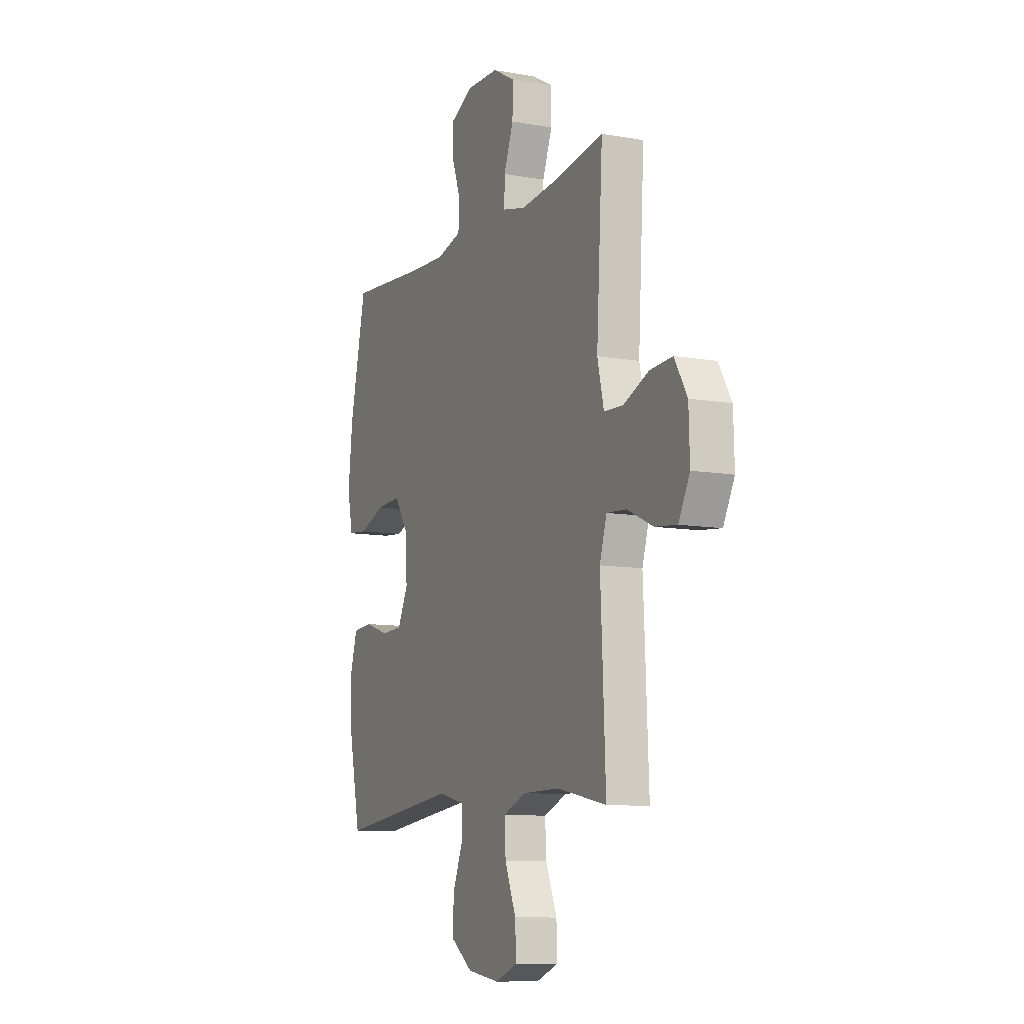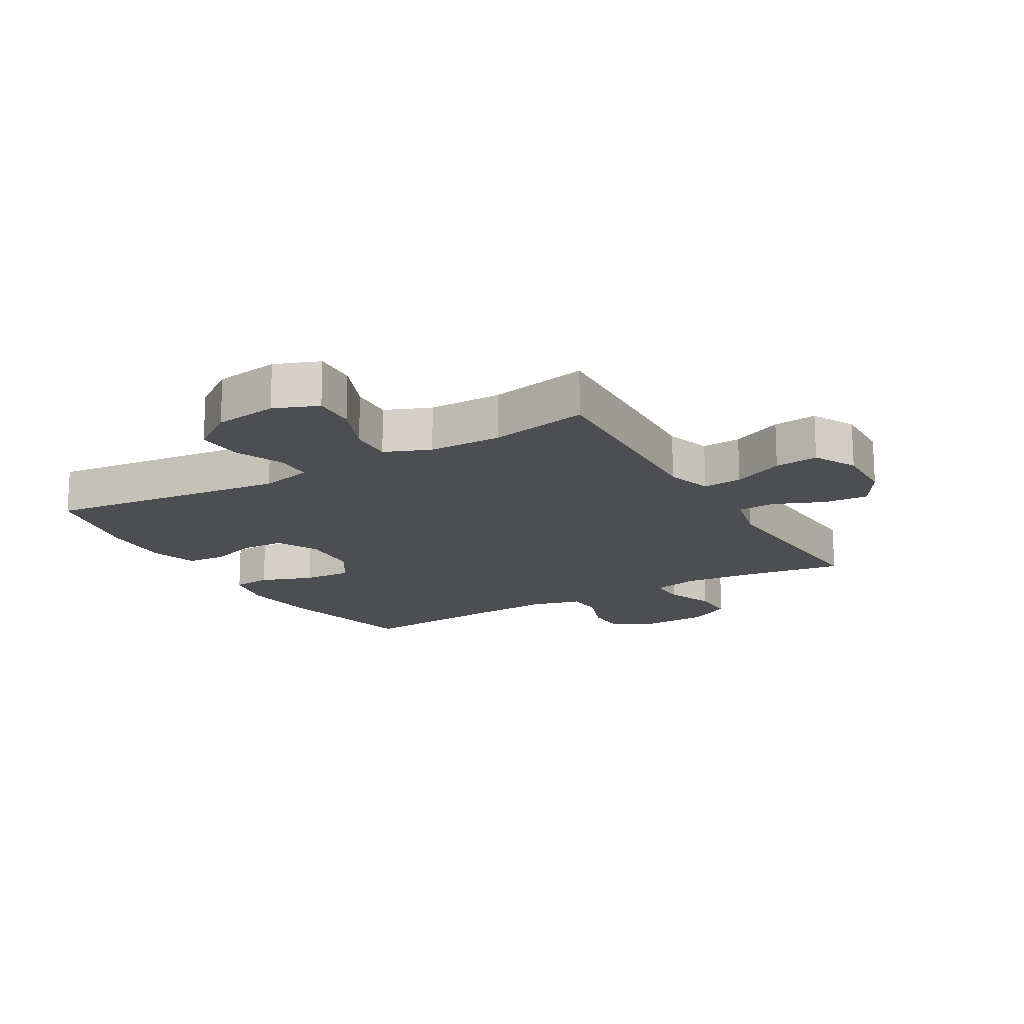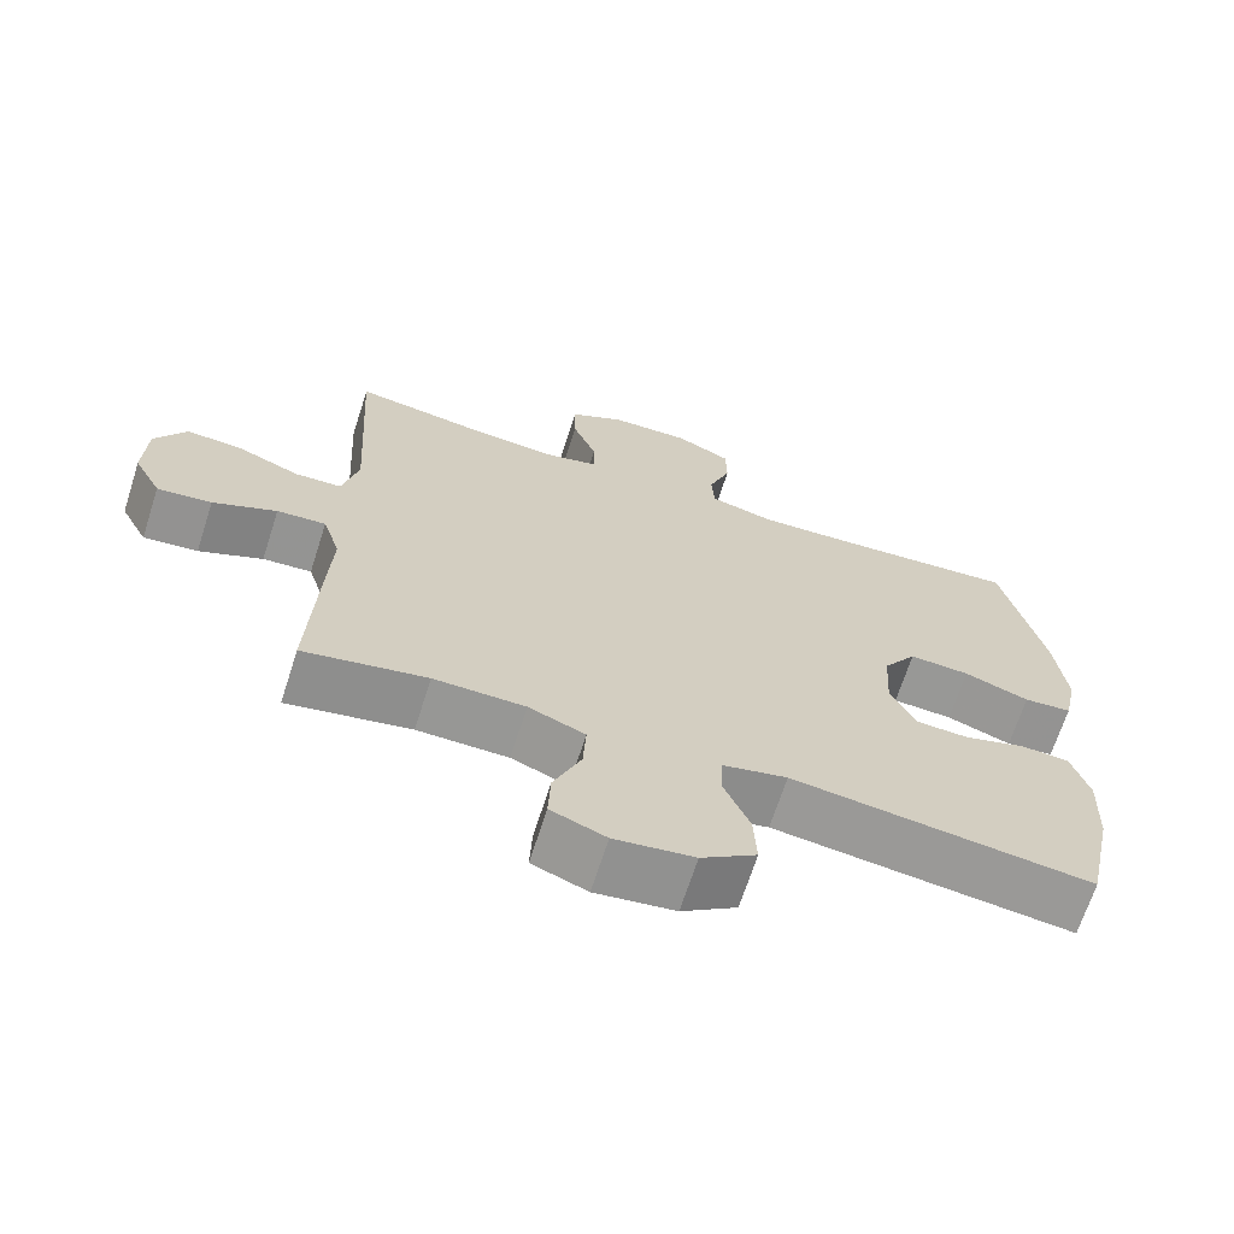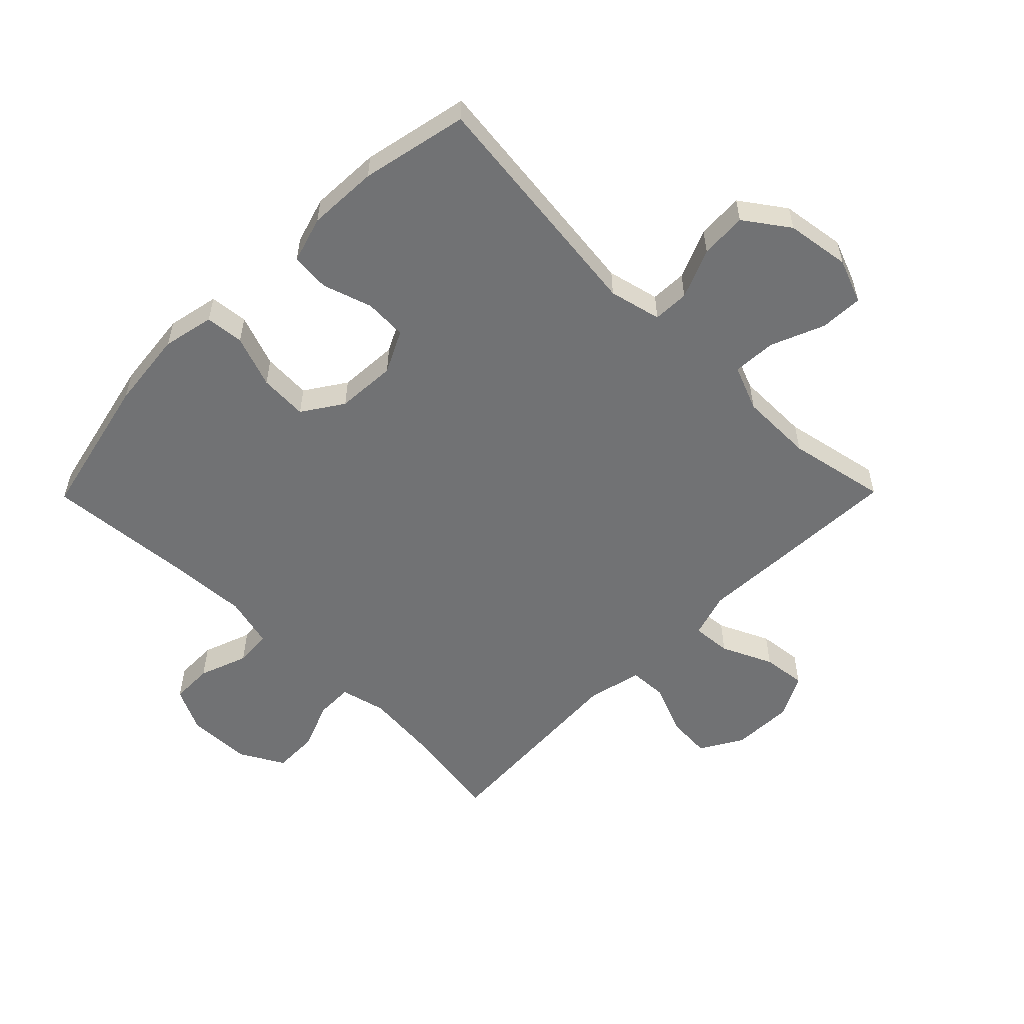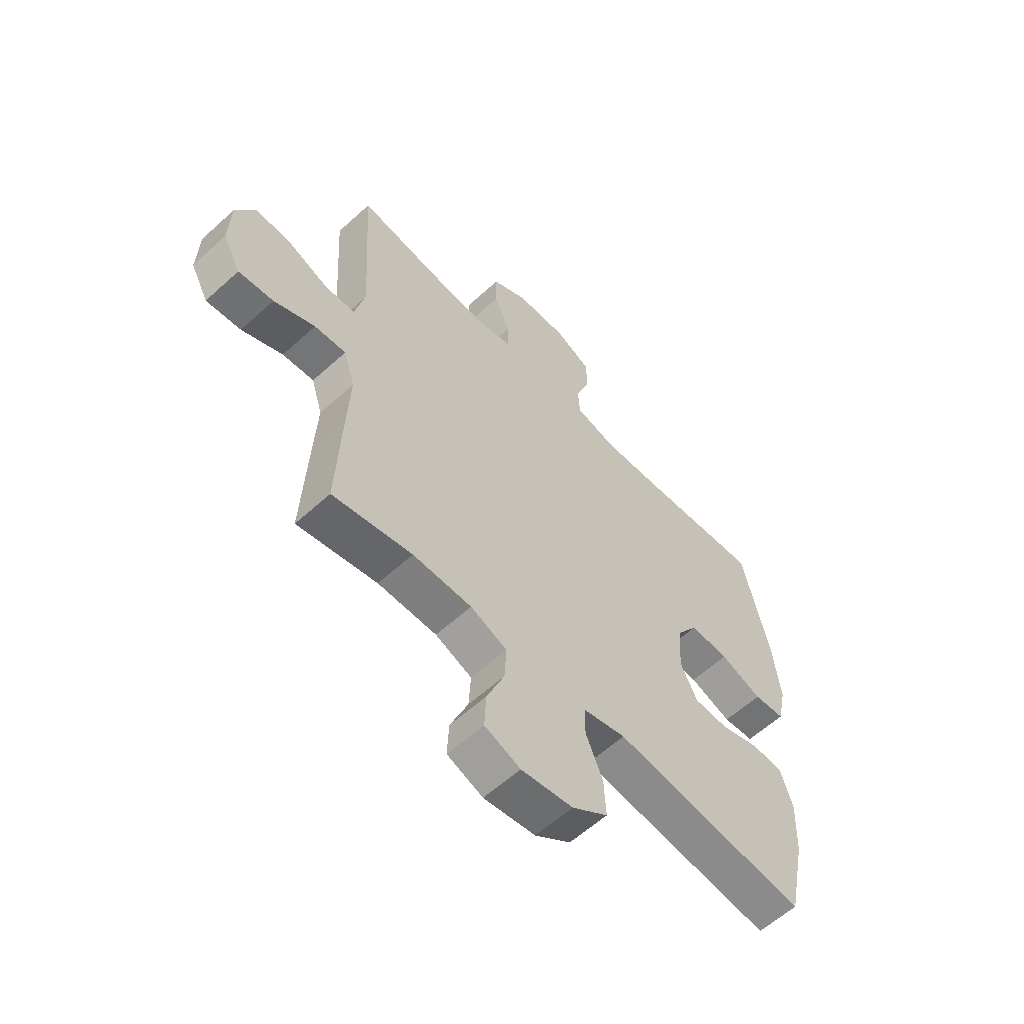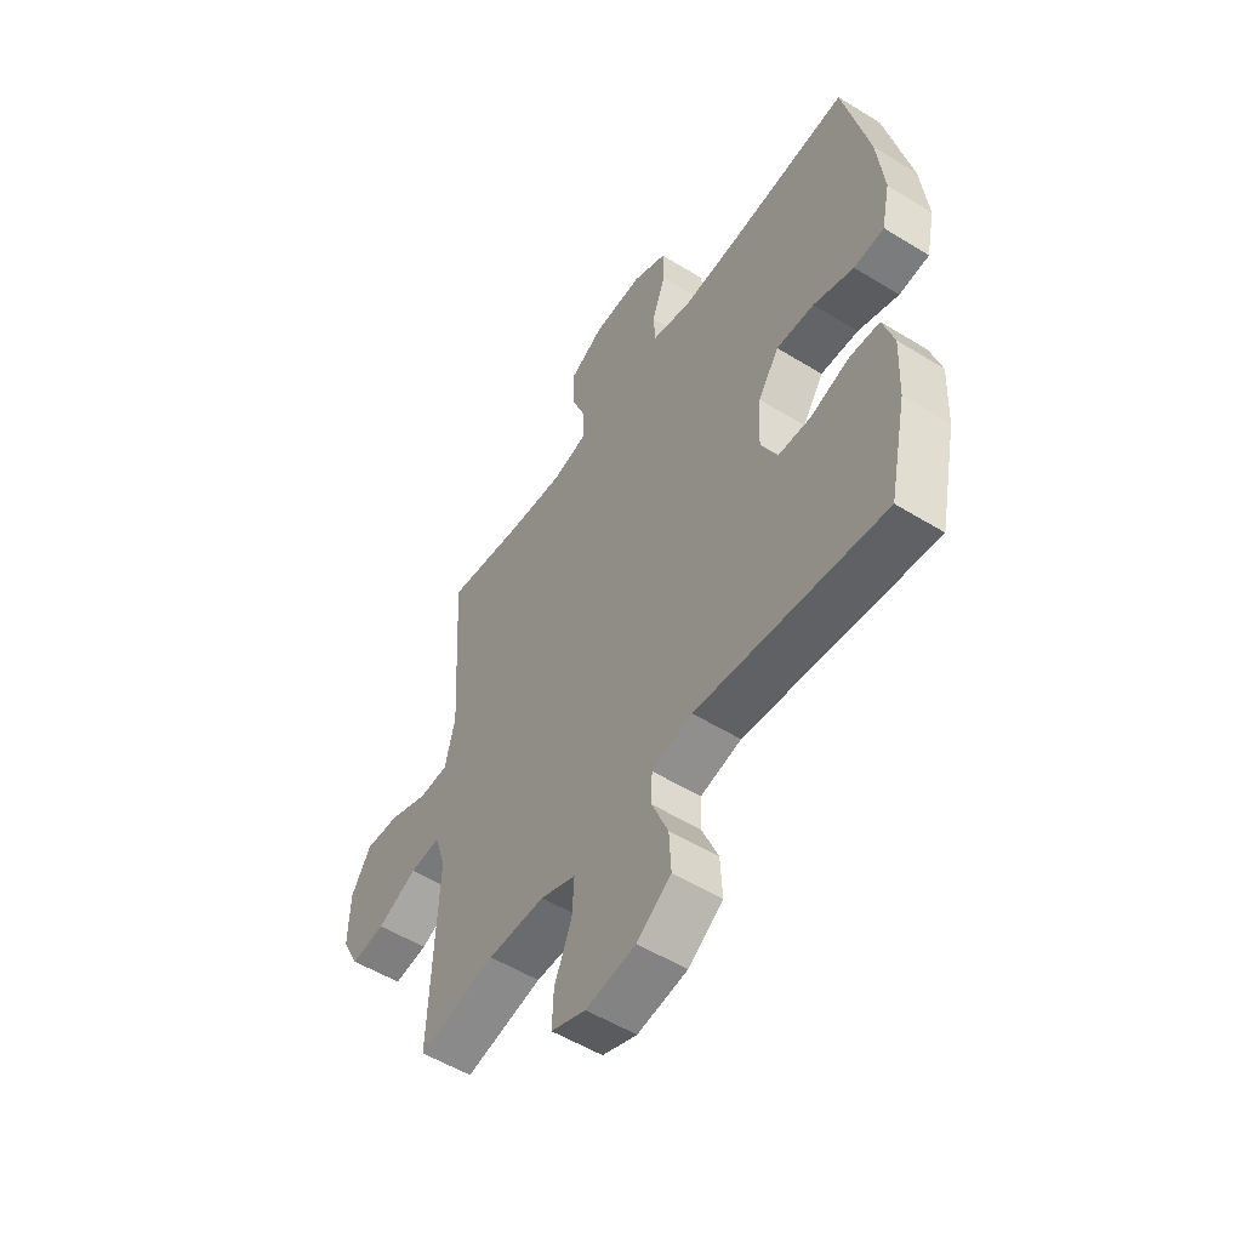
<metadata>
{"format":"obj","ext":"obj","renderer":"f3d","projection":"perspective","resolution":1024,"background":"white","views":[{"elev":-9.9,"azim":-114.4,"up":"+Z"},{"elev":-16.6,"azim":-149.8,"up":"+Y"},{"elev":-68.0,"azim":-17.8,"up":"+Z"},{"elev":-55.5,"azim":135.4,"up":"+Y"},{"elev":-59.5,"azim":-46.9,"up":"+Z"},{"elev":-53.8,"azim":56.7,"up":"+Z"}]}
</metadata>
<code>
v 0.5 0.07 0.5
v 0.553 0.07 0.264
v 0.567 0.07 0.135
v 0.549 0.07 0.051
v 0.486 0.07 0.045
v 0.401 0.07 0.076
v 0.322 0.07 0.08
v 0.278 0.07 0.014
v 0.272 0.07 -0.084
v 0.306 0.07 -0.153
v 0.375 0.07 -0.156
v 0.456 0.07 -0.13
v 0.519 0.07 -0.135
v 0.542 0.07 -0.211
v 0.537 0.07 -0.326
v 0.5 0.07 -0.5
v 0.108 0.07 -0.453
v 0.023 0.07 -0.473
v 0.021 0.07 -0.532
v 0.055 0.07 -0.613
v 0.059 0.07 -0.689
v -0.013 0.07 -0.74
v -0.117 0.07 -0.755
v -0.189 0.07 -0.727
v -0.186 0.07 -0.657
v -0.15 0.07 -0.57
v -0.146 0.07 -0.499
v -0.22 0.07 -0.469
v -0.339 0.07 -0.468
v -0.5 0.07 -0.5
v -0.49 0.07 -0.273
v -0.484 0.07 -0.152
v -0.507 0.07 -0.078
v -0.571 0.07 -0.083
v -0.654 0.07 -0.121
v -0.725 0.07 -0.129
v -0.761 0.07 -0.06
v -0.758 0.07 0.041
v -0.717 0.07 0.11
v -0.644 0.07 0.105
v -0.562 0.07 0.071
v -0.501 0.07 0.074
v -0.48 0.07 0.162
v -0.5 0.07 0.5
v -0.336 0.07 0.475
v -0.219 0.07 0.464
v -0.144 0.07 0.482
v -0.145 0.07 0.542
v -0.176 0.07 0.622
v -0.177 0.07 0.694
v -0.105 0.07 0.734
v -0.001 0.07 0.737
v 0.071 0.07 0.702
v 0.072 0.07 0.633
v 0.043 0.07 0.554
v 0.047 0.07 0.494
v 0.13 0.07 0.473
v 0.256 0.07 0.48
v 0.5 0 0.5
v 0.553 0 0.264
v 0.567 0 0.135
v 0.549 0 0.051
v 0.486 0 0.045
v 0.401 0 0.076
v 0.322 0 0.08
v 0.278 0 0.014
v 0.272 0 -0.084
v 0.306 0 -0.153
v 0.375 0 -0.156
v 0.456 0 -0.13
v 0.519 0 -0.135
v 0.542 0 -0.211
v 0.537 0 -0.326
v 0.5 0 -0.5
v 0.108 0 -0.453
v 0.023 0 -0.473
v 0.021 0 -0.532
v 0.055 0 -0.613
v 0.059 0 -0.689
v -0.013 0 -0.74
v -0.117 0 -0.755
v -0.189 0 -0.727
v -0.186 0 -0.657
v -0.15 0 -0.57
v -0.146 0 -0.499
v -0.22 0 -0.469
v -0.339 0 -0.468
v -0.5 0 -0.5
v -0.49 0 -0.273
v -0.484 0 -0.152
v -0.507 0 -0.078
v -0.571 0 -0.083
v -0.654 0 -0.121
v -0.725 0 -0.129
v -0.761 0 -0.06
v -0.758 0 0.041
v -0.717 0 0.11
v -0.644 0 0.105
v -0.562 0 0.071
v -0.501 0 0.074
v -0.48 0 0.162
v -0.5 0 0.5
v -0.336 0 0.475
v -0.219 0 0.464
v -0.144 0 0.482
v -0.145 0 0.542
v -0.176 0 0.622
v -0.177 0 0.694
v -0.105 0 0.734
v -0.001 0 0.737
v 0.071 0 0.702
v 0.072 0 0.633
v 0.043 0 0.554
v 0.047 0 0.494
v 0.13 0 0.473
v 0.256 0 0.48
f 52 53 54 55
f 52 55 56
f 51 52 56
f 48 49 50 51
f 47 48 51 56
f 46 47 56 57
f 43 44 45
f 42 43 45 46
f 38 39 40 41
f 38 41 42
f 37 38 42
f 34 35 36 37
f 33 34 37 42
f 32 33 42 46
f 29 30 31 32
f 28 29 32 46
f 23 24 25 26
f 23 26 27
f 22 23 27
f 19 20 21 22
f 18 19 22 27
f 17 18 27 28
f 15 16 17
f 11 12 13 14
f 10 11 14 15
f 3 4 5 6
f 3 6 7
f 58 1 2 3
f 57 58 3 7
f 10 15 17 28
f 9 10 28 46
f 8 9 46 57
f 7 8 57
f 113 112 111 110
f 114 113 110
f 114 110 109
f 109 108 107 106
f 114 109 106 105
f 115 114 105 104
f 103 102 101
f 104 103 101 100
f 99 98 97 96
f 100 99 96
f 100 96 95
f 95 94 93 92
f 100 95 92 91
f 104 100 91 90
f 90 89 88 87
f 104 90 87 86
f 84 83 82 81
f 85 84 81
f 85 81 80
f 80 79 78 77
f 85 80 77 76
f 86 85 76 75
f 75 74 73
f 72 71 70 69
f 73 72 69 68
f 64 63 62 61
f 65 64 61
f 61 60 59 116
f 65 61 116 115
f 86 75 73 68
f 104 86 68 67
f 115 104 67 66
f 115 66 65
f 1 59 60 2
f 2 60 61 3
f 3 61 62 4
f 4 62 63 5
f 5 63 64 6
f 6 64 65 7
f 7 65 66 8
f 8 66 67 9
f 9 67 68 10
f 10 68 69 11
f 11 69 70 12
f 12 70 71 13
f 13 71 72 14
f 14 72 73 15
f 15 73 74 16
f 16 74 75 17
f 17 75 76 18
f 18 76 77 19
f 19 77 78 20
f 20 78 79 21
f 21 79 80 22
f 22 80 81 23
f 23 81 82 24
f 24 82 83 25
f 25 83 84 26
f 26 84 85 27
f 27 85 86 28
f 28 86 87 29
f 29 87 88 30
f 30 88 89 31
f 31 89 90 32
f 32 90 91 33
f 33 91 92 34
f 34 92 93 35
f 35 93 94 36
f 36 94 95 37
f 37 95 96 38
f 38 96 97 39
f 39 97 98 40
f 40 98 99 41
f 41 99 100 42
f 42 100 101 43
f 43 101 102 44
f 44 102 103 45
f 45 103 104 46
f 46 104 105 47
f 47 105 106 48
f 48 106 107 49
f 49 107 108 50
f 50 108 109 51
f 51 109 110 52
f 52 110 111 53
f 53 111 112 54
f 54 112 113 55
f 55 113 114 56
f 56 114 115 57
f 57 115 116 58
f 58 116 59 1

</code>
